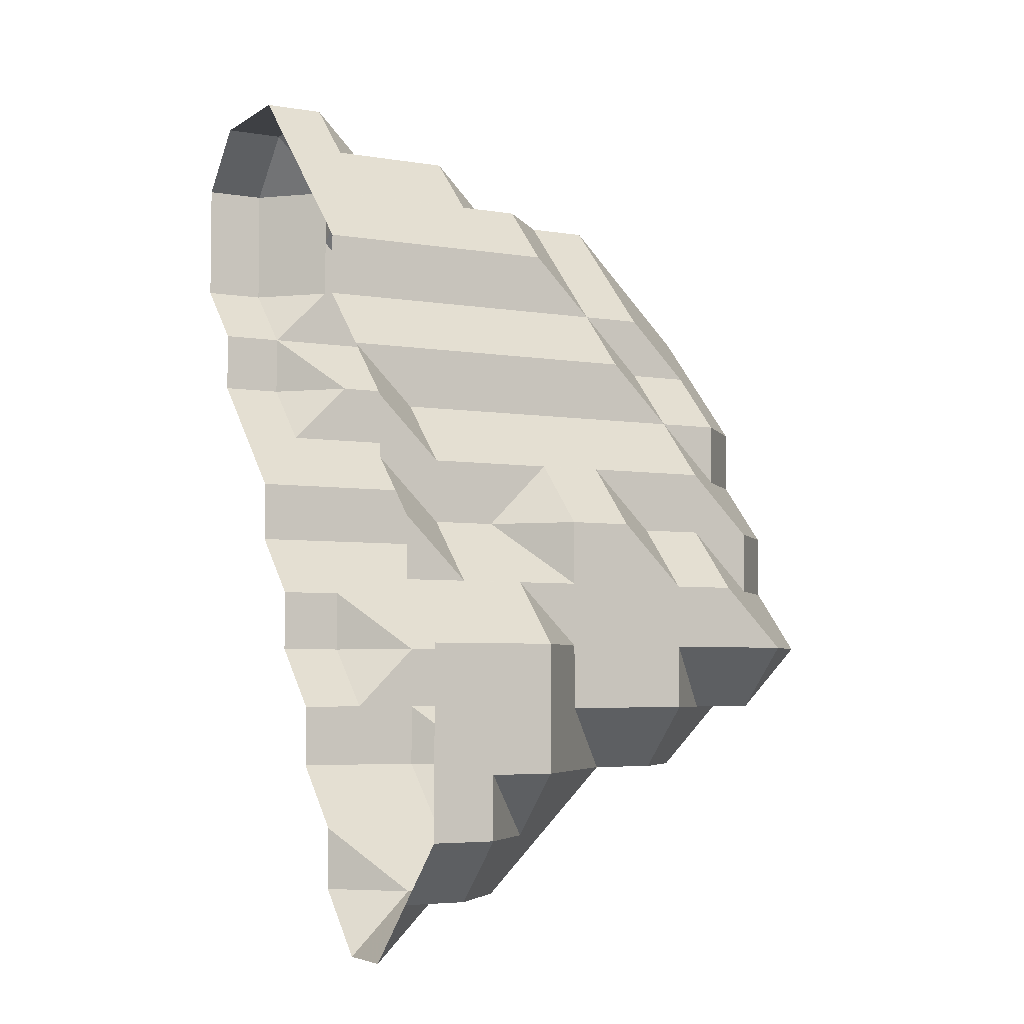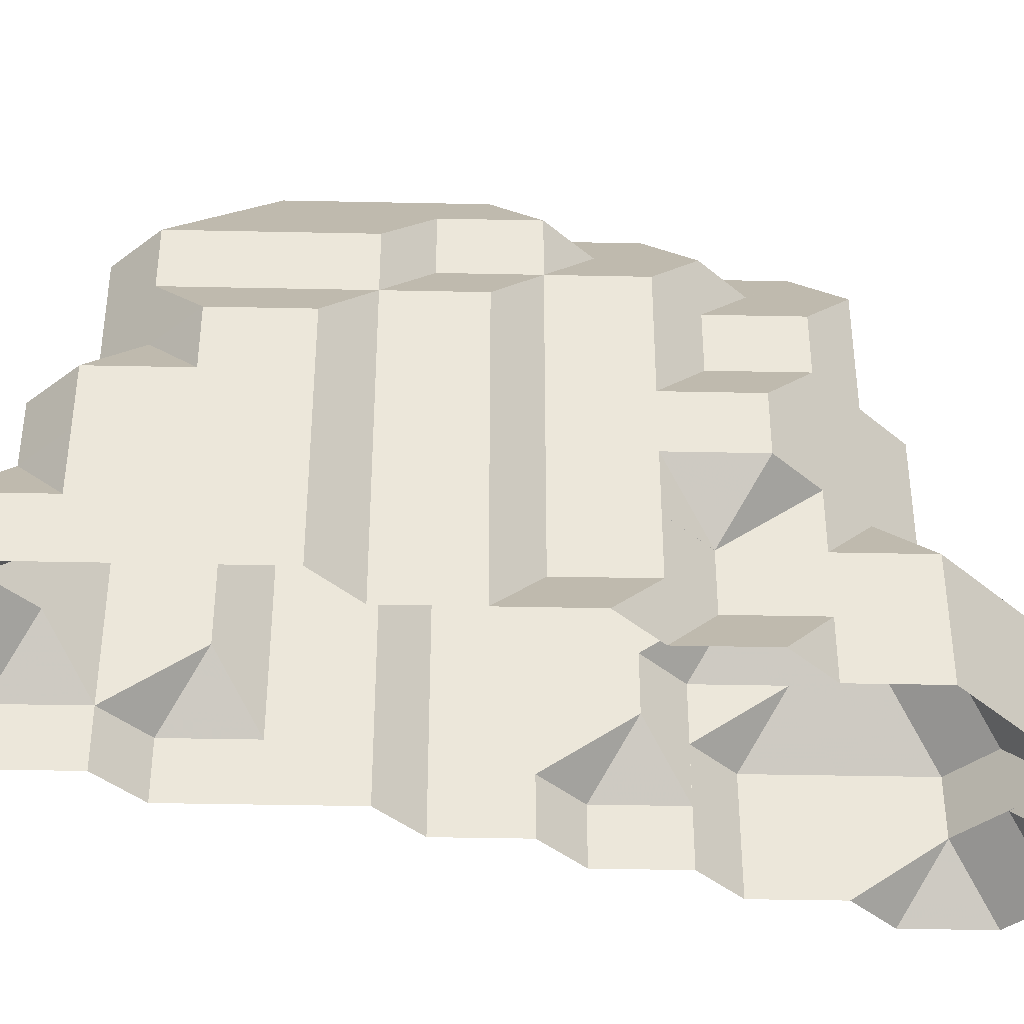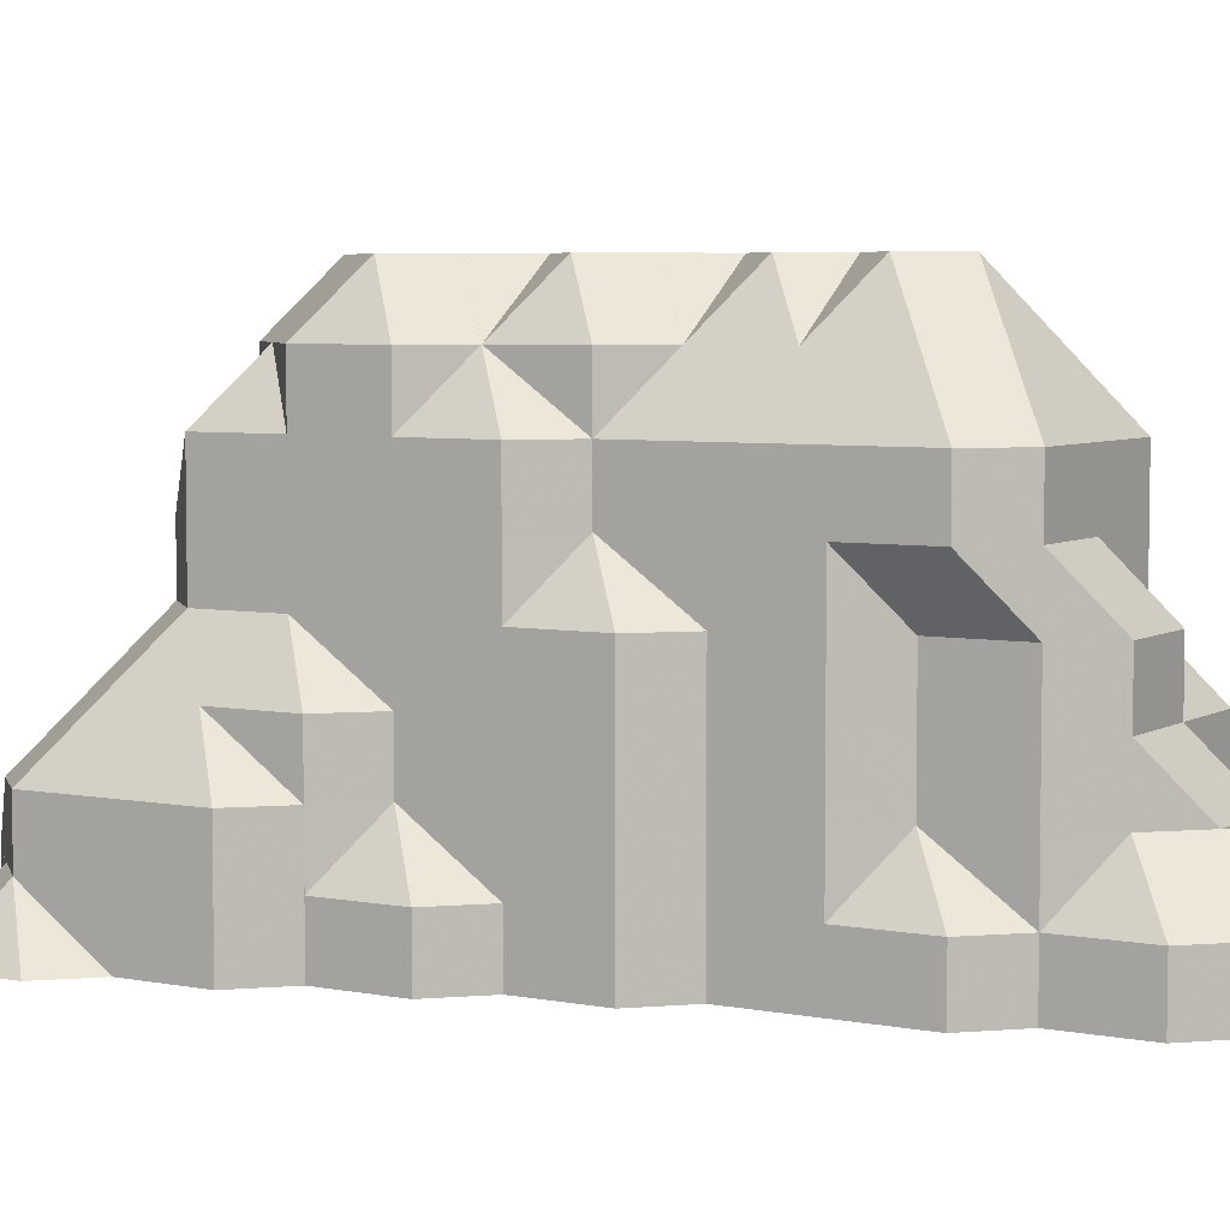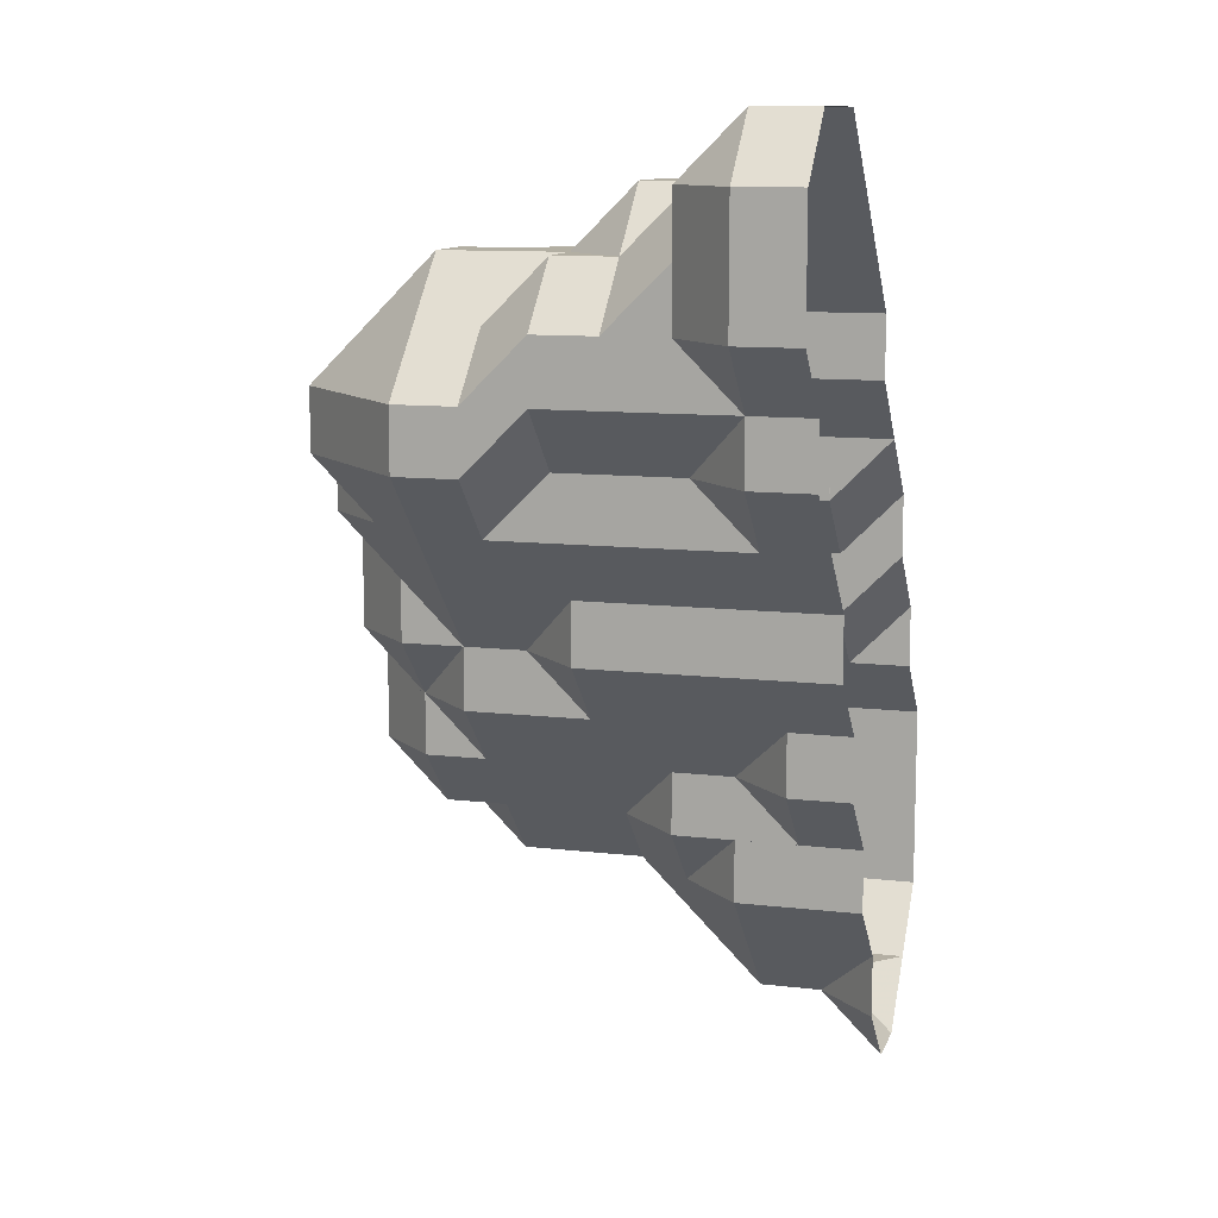
<metadata>
{"format":"obj","ext":"obj","renderer":"f3d","projection":"perspective","resolution":1024,"background":"white","views":[{"elev":-4.8,"azim":-118.2,"up":"+Y"},{"elev":-39.1,"azim":-136.5,"up":"+Z"},{"elev":5.4,"azim":75.9,"up":"+Z"},{"elev":11.1,"azim":105.9,"up":"+Y"}]}
</metadata>
<code>
g out-fv\fib1-4-3-0.nii.gz\fib1-4-3-0.nii.gz-313
o out-fv\fib1-4-3-0.nii.gz\fib1-4-3-0.nii.gz-313
v 34 210 1
v 33 211 1
v 34 210 2
v 33 211 2
v 33 212 1
v 33 212 2
v 33 213 1
v 33 213 2
v 33 214 1
v 33 214 2
v 34 215 1
v 34 215 2
v 35 209 1
v 34 210 1
v 35 210 1.998
v 35 210 2
v 34 215 1
v 34 215 2
v 34 216 1
v 35 216 1.998
v 35 216 2
v 35 217 1
v 36 209 1
v 36 210 1.998
v 36 210 2
v 35 216 2
v 35 217 1
v 35 217 2
v 35 218 1
v 36 218 1.998
v 36 218 2
v 36 219 1
v 37 210 1
v 37 211 1
v 37 211 2
v 37 211 1
v 37 211 2
v 36 218 2
v 36 219 1
v 36 219 2
v 37 220 1
v 37 220 2
v 38 212 1
v 38 212 2
v 38 213 1
v 38 213 2
v 38 213 1
v 38 213 2
v 37 220 1
v 37 220 2
v 37 221 1
v 37 221 2
v 38 222 1
v 38 222 2
v 39 214 1
v 39 214 2
v 39 215 1
v 39 215 2
v 39 215 1
v 39 215 2
v 38 222 1
v 38 222 2
v 39 223 1
v 39 223 2
v 40 216 1
v 40 216 2
v 40 217 1
v 40 217 2
v 40 217 1
v 40 217 2
v 39 223 1
v 39 223 2
v 40 224 1
v 40 224 2
v 41 218 1
v 41 218 2
v 41 218 1
v 41 218 2
v 41 224 1
v 41 224 2
v 42 219 1
v 42 219 2
v 42 220 1
v 42 220 2
v 42 220 1
v 42 220 2
v 42 224 1
v 42 224 2
v 43 221 1
v 43 221 2
v 43 222 1
v 43 222 2
v 43 223 1
v 43 223 2
v 34 211 2.998
v 33 212 3
v 34 211 3
v 33 213 3
v 33 214 3
v 34 215 3
v 35 210 3
v 34 211 3
v 34 215 3
v 35 216 3
v 36 210 3
v 35 216 3
v 35 217 3
v 36 218 3
v 37 211 3
v 37 211 3
v 36 218 3
v 36 219 3
v 37 220 3
v 38 212 3
v 38 213 3
v 38 214 3
v 38 214 2.998
v 38 214 3
v 37 220 3
v 37 221 3
v 38 222 3
v 39 215 3
v 39 215 3
v 38 222 3
v 39 223 3
v 40 216 3
v 40 217 3
v 40 217 3
v 40 223 2.998
v 40 223 3
v 41 218 3
v 41 219 3
v 41 219 2.998
v 41 219 3
v 41 223 2.998
v 41 223 3
v 42 220 3
v 42 221 3
v 42 221 2.998
v 42 222 2.998
v 42 222 3
v 42 223 2.998
v 34 212 3.998
v 34 213 3.998
v 34 214 3.998
v 35 211 3.998
v 35 211 4
v 34 212 4
v 34 213 4
v 34 214 4
v 34 215 4
v 35 216 3.002
v 34 216 4
v 35 217 4
v 36 211 3.998
v 36 211 4
v 35 217 4
v 36 218 4
v 37 212 3.998
v 37 212 4
v 37 212 4
v 36 218 4
v 36 219 4
v 37 220 4
v 38 213 4
v 38 214 4
v 38 214 4
v 37 220 4
v 37 221 4
v 38 222 4
v 39 215 4
v 39 215 4
v 38 222 4
v 39 223 4
v 40 216 4
v 40 217 4
v 40 217 4
v 40 223 4
v 41 218 4
v 41 219 4
v 41 219 4
v 41 222 3.998
v 41 222 4
v 41 222 4
v 42 220 4
v 42 221 4
v 35 212 4.998
v 34 213 5
v 35 212 5
v 34 214 5
v 34 215 5
v 34 216 5
v 35 217 5
v 36 212 4.998
v 36 212 5
v 35 217 5
v 36 218 5
v 37 213 4.998
v 37 213 5
v 37 213 5
v 36 218 5
v 36 219 5
v 37 220 5
v 38 214 5
v 38 214 5
v 37 220 5
v 37 221 5
v 38 222 5
v 39 215 5
v 39 215 5
v 39 222 4.998
v 39 222 5
v 40 216 5
v 40 217 5
v 40 217 5
v 40 222 4.998
v 40 222 5
v 41 218 5
v 41 219 5
v 41 219 5
v 41 222 5
v 42 220 5
v 42 221 5
v 35 212 6
v 34 213 6
v 34 214 6
v 34 215 6
v 35 216 5.998
v 35 216 6
v 36 212 6
v 35 216 6
v 35 217 6
v 36 218 6
v 37 213 6
v 37 213 6
v 36 218 6
v 36 219 6
v 37 220 6
v 38 214 6
v 38 214 6
v 37 220 6
v 38 221 5.998
v 38 221 6
v 39 215 6
v 39 216 6
v 39 216 5.998
v 39 216 6
v 38 221 6
v 39 222 6
v 40 217 6
v 40 217 6
v 40 222 6
v 41 218 6
v 41 218 6
v 41 219 5.002
v 41 221 5.998
v 41 221 6
v 41 221 6
v 42 219 6
v 42 220 6
v 35 213 6.998
v 34 214 7
v 35 213 7
v 34 215 7
v 35 216 7
v 36 212 7
v 35 213 7
v 35 216 7
v 35 217 7
v 36 218 7
v 37 213 7
v 37 213 7
v 36 218 7
v 37 219 6.998
v 37 219 7
v 38 214 7
v 38 214 7
v 37 219 7
v 37 220 7
v 38 221 7
v 39 215 7
v 39 216 7
v 39 216 7
v 38 221 7
v 39 222 7
v 40 217 7
v 40 217 7
v 40 222 7
v 41 218 7
v 41 218 7
v 41 221 7
v 41 221 7
v 42 219 7
v 42 220 7
v 35 213 8
v 34 214 8
v 35 215 7.998
v 35 215 8
v 36 213 7.998
v 36 213 8
v 35 215 8
v 35 216 8
v 36 217 7.998
v 36 217 8
v 37 213 8
v 36 217 8
v 36 218 8
v 37 219 8
v 38 214 8
v 38 215 8
v 38 215 7.998
v 38 215 8
v 37 219 8
v 38 220 7.998
v 38 220 8
v 39 216 8
v 39 217 8
v 39 217 7.998
v 39 217 8
v 38 220 8
v 39 221 7.998
v 39 221 8
v 40 218 7.998
v 40 218 8
v 40 218 8
v 40 221 7.998
v 40 221 8
v 41 219 7.998
v 41 219 8
v 41 220 7.998
v 41 220 8
v 35 214 8.998
v 36 214 8.998
v 36 215 8.998
v 36 216 8.998
v 37 214 8.998
v 37 215 8.998
v 37 216 8.998
v 37 217 8.998
v 37 218 8.998
v 38 216 8.998
v 38 217 8.998
v 38 218 8.998
v 38 219 8.998
v 39 218 8.998
v 39 219 8.998
v 39 220 8.998
v 40 219 8.998
v 40 220 8.998
f 1 2 3
f 3 2 4
f 2 5 4
f 4 5 6
f 5 7 6
f 6 7 8
f 7 9 8
f 8 9 10
f 9 11 10
f 10 11 12
f 13 14 15
f 14 1 15
f 15 1 3
f 15 3 16
f 11 17 12
f 12 17 18
f 17 19 18
f 18 19 20
f 18 20 21
f 19 22 20
f 23 13 24
f 24 13 15
f 15 16 24
f 24 16 25
f 20 26 21
f 22 27 20
f 20 27 28
f 20 28 26
f 27 29 28
f 28 29 30
f 28 30 31
f 29 32 30
f 23 24 33
f 33 24 34
f 34 24 25
f 34 25 35
f 34 35 36
f 36 35 37
f 30 38 31
f 32 39 30
f 30 39 40
f 30 40 38
f 39 41 40
f 40 41 42
f 36 37 43
f 43 37 44
f 43 44 45
f 45 44 46
f 45 46 47
f 47 46 48
f 41 49 42
f 42 49 50
f 49 51 50
f 50 51 52
f 51 53 52
f 52 53 54
f 47 48 55
f 55 48 56
f 55 56 57
f 57 56 58
f 57 58 59
f 59 58 60
f 53 61 54
f 54 61 62
f 61 63 62
f 62 63 64
f 59 60 65
f 65 60 66
f 65 66 67
f 67 66 68
f 67 68 69
f 69 68 70
f 63 71 64
f 64 71 72
f 71 73 72
f 72 73 74
f 69 70 75
f 75 70 76
f 75 76 77
f 77 76 78
f 79 80 73
f 73 80 74
f 77 78 81
f 81 78 82
f 81 82 83
f 83 82 84
f 83 84 85
f 85 84 86
f 87 88 79
f 79 88 80
f 85 86 89
f 89 86 90
f 89 90 91
f 91 90 92
f 91 92 93
f 93 92 94
f 93 94 87
f 87 94 88
f 3 4 95
f 4 6 95
f 95 6 96
f 95 96 97
f 6 8 96
f 96 8 98
f 8 10 98
f 98 10 99
f 10 12 99
f 99 12 100
f 16 3 101
f 101 3 95
f 101 95 102
f 95 97 102
f 12 18 100
f 100 18 103
f 18 21 103
f 103 21 104
f 25 16 105
f 105 16 101
f 21 26 104
f 104 26 106
f 26 28 106
f 106 28 107
f 28 31 107
f 107 31 108
f 25 105 35
f 35 105 109
f 35 109 37
f 37 109 110
f 31 38 108
f 108 38 111
f 38 40 111
f 111 40 112
f 40 42 112
f 112 42 113
f 37 110 44
f 44 110 114
f 44 114 46
f 46 114 115
f 46 115 48
f 48 115 116
f 48 116 117
f 117 116 118
f 42 50 113
f 113 50 119
f 50 52 119
f 119 52 120
f 52 54 120
f 120 54 121
f 48 117 56
f 56 117 58
f 58 117 118
f 58 118 122
f 58 122 60
f 60 122 123
f 54 62 121
f 121 62 124
f 62 64 124
f 124 64 125
f 60 123 66
f 66 123 126
f 66 126 68
f 68 126 127
f 68 127 70
f 70 127 128
f 64 72 125
f 125 72 129
f 125 129 130
f 72 74 129
f 70 128 76
f 76 128 131
f 76 131 78
f 78 131 132
f 78 132 133
f 133 132 134
f 129 135 130
f 130 135 136
f 80 135 74
f 74 135 129
f 78 133 82
f 82 133 84
f 84 133 134
f 84 134 137
f 84 137 86
f 86 137 138
f 86 138 139
f 139 138 140
f 140 138 141
f 140 141 142
f 142 141 136
f 142 136 135
f 88 142 80
f 80 142 135
f 86 139 90
f 90 139 92
f 92 139 140
f 92 140 94
f 94 140 142
f 94 142 88
f 97 96 143
f 96 98 143
f 143 98 144
f 98 99 144
f 144 99 145
f 99 100 145
f 101 102 146
f 102 97 146
f 146 97 143
f 146 143 147
f 147 143 148
f 143 144 148
f 148 144 149
f 144 145 149
f 149 145 150
f 100 103 145
f 145 103 151
f 145 151 150
f 103 104 151
f 151 104 152
f 151 152 153
f 152 154 153
f 105 101 155
f 155 101 146
f 146 147 155
f 155 147 156
f 104 106 152
f 106 107 152
f 152 107 157
f 152 157 154
f 107 108 157
f 157 108 158
f 105 155 109
f 109 155 110
f 110 155 156
f 110 156 159
f 159 156 160
f 159 160 161
f 108 111 158
f 158 111 162
f 111 112 162
f 162 112 163
f 112 113 163
f 163 113 164
f 110 159 114
f 114 159 115
f 115 159 161
f 115 161 165
f 115 165 116
f 116 165 166
f 116 166 118
f 118 166 167
f 113 119 164
f 164 119 168
f 119 120 168
f 168 120 169
f 120 121 169
f 169 121 170
f 118 167 122
f 122 167 171
f 122 171 123
f 123 171 172
f 121 124 170
f 170 124 173
f 124 125 173
f 173 125 174
f 123 172 126
f 126 172 175
f 126 175 127
f 127 175 176
f 127 176 128
f 128 176 177
f 130 178 125
f 125 178 174
f 128 177 131
f 131 177 179
f 131 179 132
f 132 179 180
f 132 180 134
f 134 180 181
f 182 183 184
f 136 182 130
f 130 182 184
f 130 184 178
f 134 181 137
f 137 181 185
f 137 185 138
f 138 185 186
f 138 186 141
f 141 186 183
f 141 183 182
f 141 182 136
f 147 148 187
f 148 149 187
f 187 149 188
f 187 188 189
f 149 150 188
f 188 150 190
f 150 151 190
f 190 151 191
f 151 153 191
f 191 153 192
f 153 154 192
f 192 154 193
f 156 147 194
f 194 147 187
f 187 189 194
f 194 189 195
f 154 157 193
f 193 157 196
f 157 158 196
f 196 158 197
f 156 194 160
f 160 194 161
f 161 194 195
f 161 195 198
f 198 195 199
f 198 199 200
f 158 162 197
f 197 162 201
f 162 163 201
f 201 163 202
f 163 164 202
f 202 164 203
f 161 198 165
f 165 198 166
f 166 198 200
f 166 200 204
f 166 204 167
f 167 204 205
f 164 168 203
f 203 168 206
f 168 169 206
f 206 169 207
f 169 170 207
f 207 170 208
f 167 205 171
f 171 205 209
f 171 209 172
f 172 209 210
f 170 173 208
f 208 173 211
f 208 211 212
f 173 174 211
f 172 210 175
f 175 210 213
f 175 213 176
f 176 213 214
f 176 214 177
f 177 214 215
f 211 216 212
f 212 216 217
f 178 216 174
f 174 216 211
f 177 215 179
f 179 215 218
f 179 218 180
f 180 218 219
f 180 219 181
f 181 219 220
f 183 221 184
f 184 221 217
f 184 217 216
f 184 216 178
f 181 220 185
f 185 220 222
f 185 222 186
f 186 222 223
f 186 223 183
f 183 223 221
f 189 188 224
f 224 188 225
f 188 190 225
f 225 190 226
f 190 191 226
f 226 191 227
f 191 192 227
f 227 192 228
f 227 228 229
f 192 193 228
f 195 189 230
f 230 189 224
f 228 231 229
f 193 196 228
f 228 196 232
f 228 232 231
f 196 197 232
f 232 197 233
f 195 230 199
f 199 230 234
f 199 234 200
f 200 234 235
f 197 201 233
f 233 201 236
f 201 202 236
f 236 202 237
f 202 203 237
f 237 203 238
f 200 235 204
f 204 235 239
f 204 239 205
f 205 239 240
f 203 206 238
f 238 206 241
f 206 207 241
f 241 207 242
f 241 242 243
f 207 208 242
f 205 240 209
f 209 240 244
f 209 244 210
f 210 244 245
f 210 245 246
f 246 245 247
f 242 248 243
f 212 249 208
f 208 249 248
f 208 248 242
f 210 246 213
f 213 246 214
f 214 246 247
f 214 247 250
f 214 250 215
f 215 250 251
f 217 252 212
f 212 252 249
f 215 251 218
f 218 251 253
f 218 253 219
f 219 253 254
f 219 254 255
f 219 255 220
f 256 257 258
f 221 256 217
f 217 256 258
f 217 258 252
f 255 254 259
f 220 255 222
f 222 255 259
f 222 259 260
f 222 260 223
f 223 260 257
f 223 257 256
f 223 256 221
f 224 225 261
f 225 226 261
f 261 226 262
f 261 262 263
f 226 227 262
f 262 227 264
f 227 229 264
f 264 229 265
f 230 224 266
f 266 224 261
f 266 261 267
f 261 263 267
f 229 231 265
f 265 231 268
f 231 232 268
f 268 232 269
f 232 233 269
f 269 233 270
f 230 266 234
f 234 266 271
f 234 271 235
f 235 271 272
f 233 236 270
f 270 236 273
f 236 237 273
f 273 237 274
f 273 274 275
f 237 238 274
f 235 272 239
f 239 272 276
f 239 276 240
f 240 276 277
f 274 278 275
f 238 241 274
f 274 241 279
f 274 279 278
f 241 243 279
f 279 243 280
f 240 277 244
f 244 277 281
f 244 281 245
f 245 281 282
f 245 282 247
f 247 282 283
f 243 248 280
f 280 248 284
f 248 249 284
f 284 249 285
f 247 283 250
f 250 283 286
f 250 286 251
f 251 286 287
f 252 288 249
f 249 288 285
f 251 287 253
f 253 287 289
f 253 289 254
f 254 289 290
f 257 291 258
f 258 291 292
f 258 292 252
f 252 292 288
f 254 290 259
f 259 290 293
f 259 293 260
f 260 293 294
f 260 294 257
f 257 294 291
f 263 262 295
f 295 262 296
f 262 264 296
f 296 264 297
f 296 297 298
f 264 265 297
f 266 267 299
f 267 263 299
f 299 263 295
f 299 295 300
f 297 301 298
f 265 268 297
f 297 268 302
f 297 302 301
f 268 269 302
f 302 269 303
f 302 303 304
f 269 270 303
f 266 299 271
f 271 299 272
f 272 299 300
f 272 300 305
f 303 306 304
f 270 273 303
f 303 273 307
f 303 307 306
f 273 275 307
f 307 275 308
f 272 305 276
f 276 305 309
f 276 309 277
f 277 309 310
f 277 310 311
f 311 310 312
f 275 278 308
f 308 278 313
f 278 279 313
f 313 279 314
f 313 314 315
f 279 280 314
f 277 311 281
f 281 311 282
f 282 311 312
f 282 312 316
f 282 316 283
f 283 316 317
f 283 317 318
f 318 317 319
f 314 320 315
f 280 284 314
f 314 284 321
f 314 321 320
f 320 321 322
f 284 285 321
f 283 318 286
f 286 318 287
f 287 318 319
f 287 319 323
f 323 319 324
f 323 324 325
f 321 326 322
f 322 326 327
f 288 326 285
f 285 326 321
f 287 323 289
f 289 323 290
f 290 323 325
f 290 325 328
f 328 325 329
f 328 329 330
f 330 329 331
f 291 330 292
f 292 330 331
f 292 331 326
f 326 331 327
f 292 326 288
f 290 328 293
f 293 328 294
f 294 328 330
f 294 330 291
f 295 296 332
f 296 298 332
f 300 295 333
f 333 295 332
f 298 301 332
f 332 301 334
f 332 334 333
f 301 302 334
f 334 302 335
f 302 304 335
f 305 300 336
f 336 300 333
f 333 334 336
f 336 334 337
f 334 335 337
f 337 335 338
f 304 306 335
f 335 306 339
f 335 339 338
f 306 307 339
f 339 307 340
f 307 308 340
f 305 336 309
f 309 336 310
f 310 336 337
f 310 337 312
f 312 337 338
f 312 338 341
f 338 339 341
f 341 339 342
f 339 340 342
f 342 340 343
f 308 313 340
f 340 313 344
f 340 344 343
f 313 315 344
f 312 341 316
f 316 341 317
f 317 341 342
f 317 342 319
f 319 342 343
f 319 343 345
f 343 344 345
f 345 344 346
f 315 320 344
f 344 320 347
f 344 347 346
f 320 322 347
f 319 345 324
f 324 345 325
f 325 345 346
f 325 346 348
f 346 347 348
f 348 347 349
f 327 349 322
f 322 349 347
f 325 348 329
f 329 348 331
f 331 348 349
f 331 349 327

</code>
